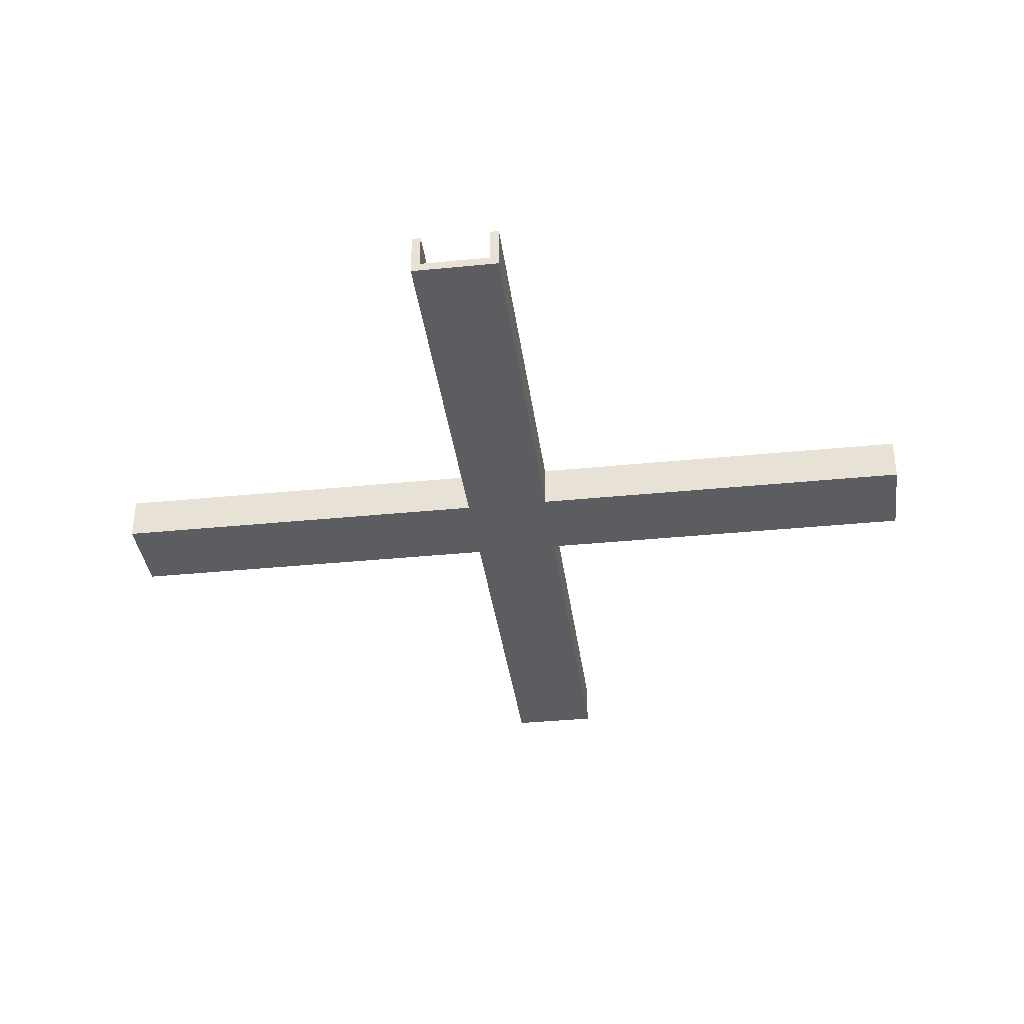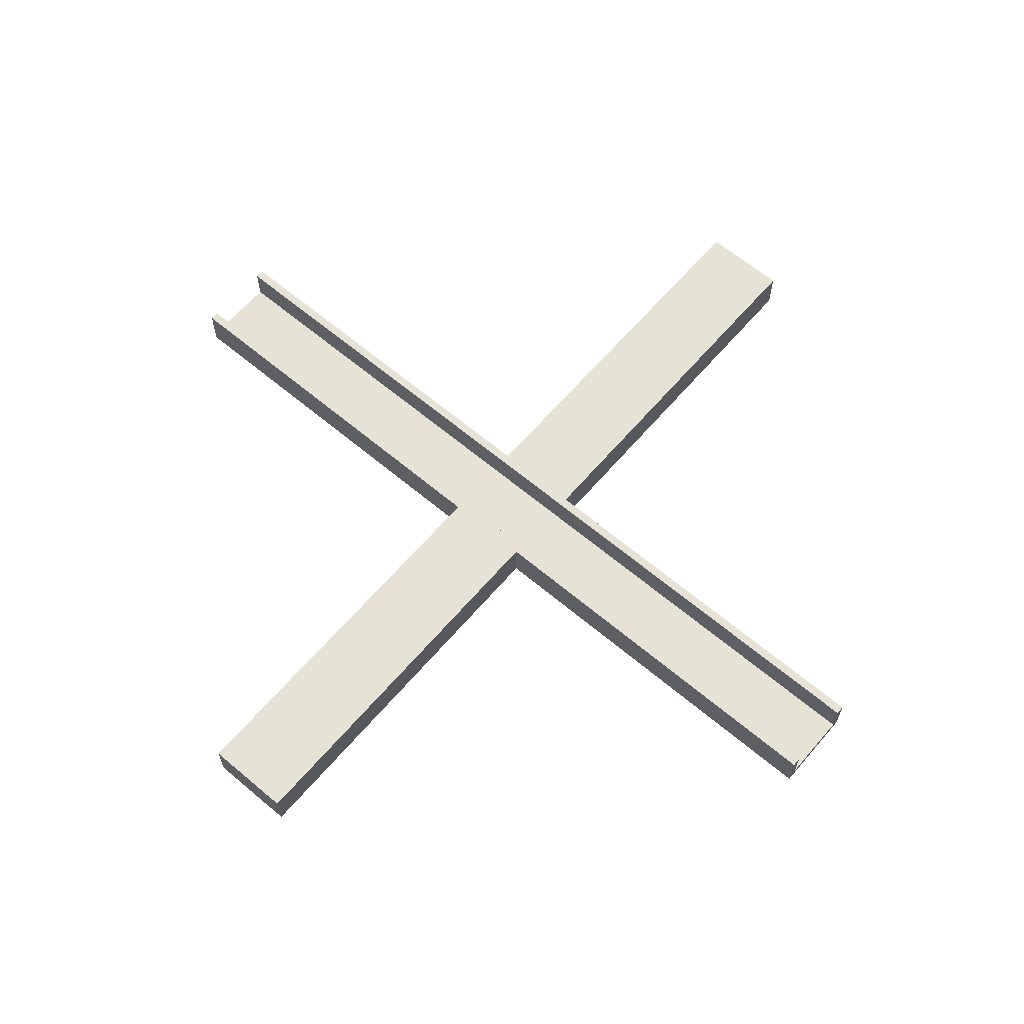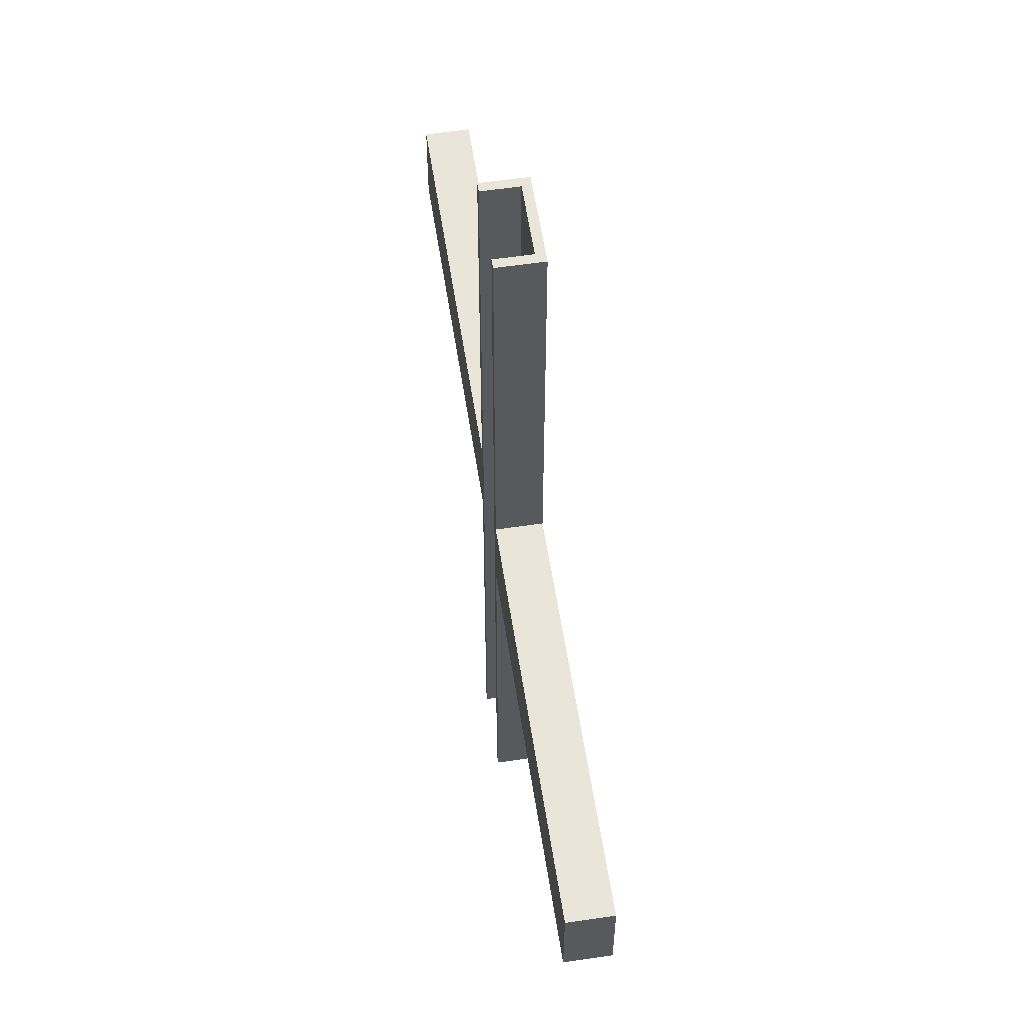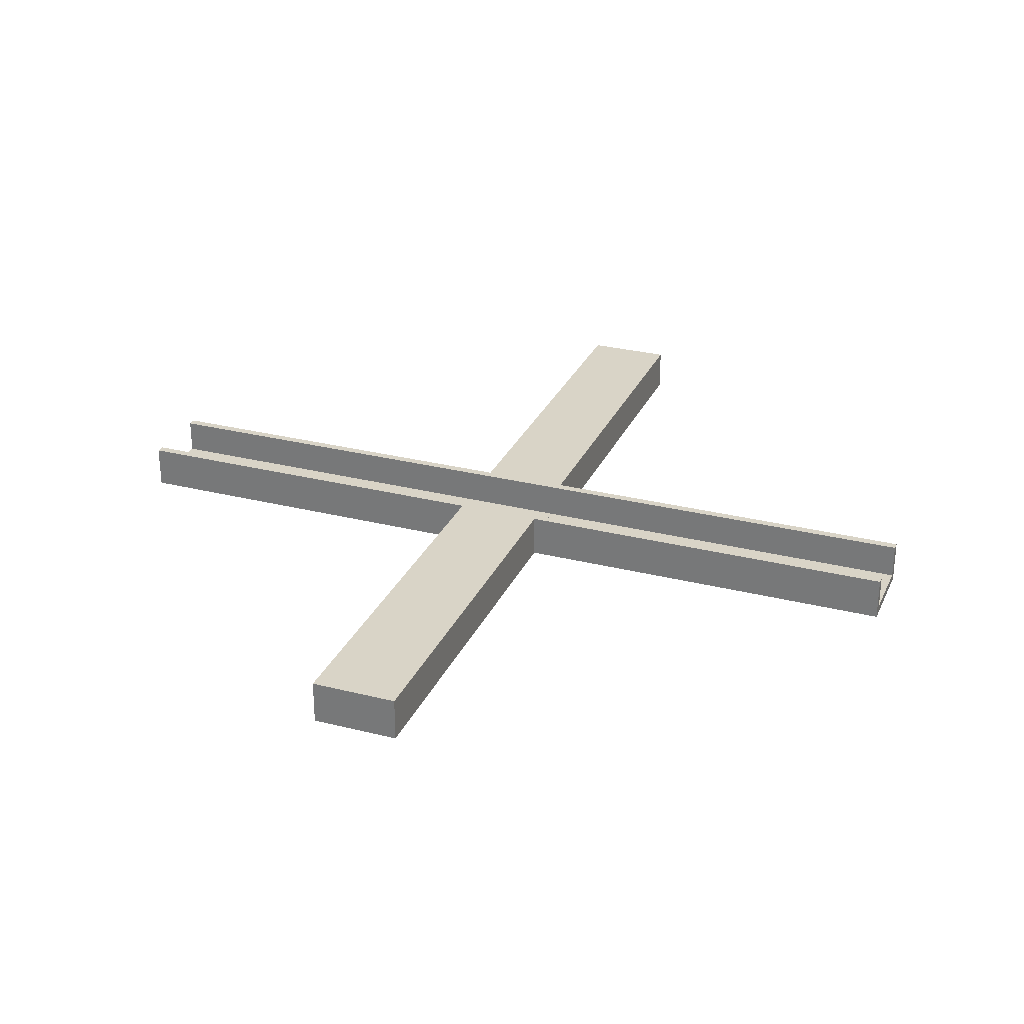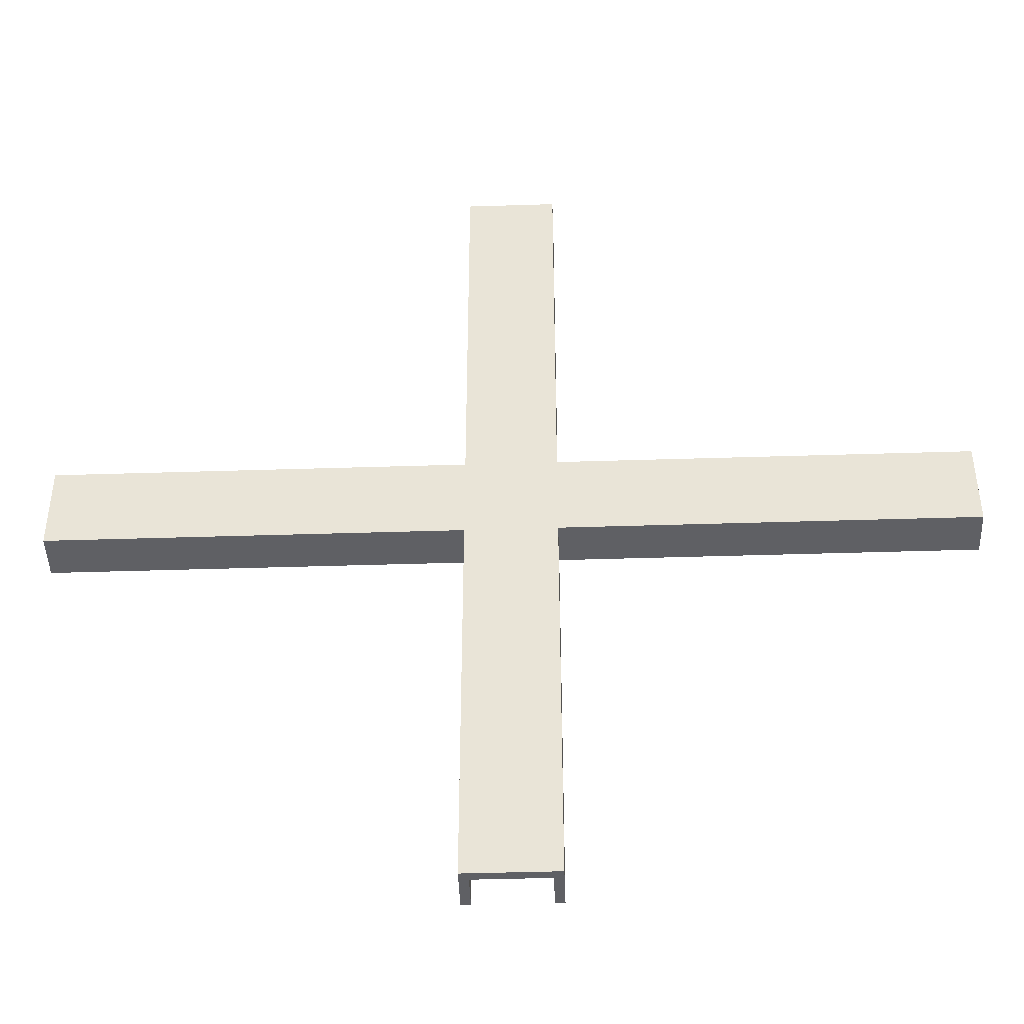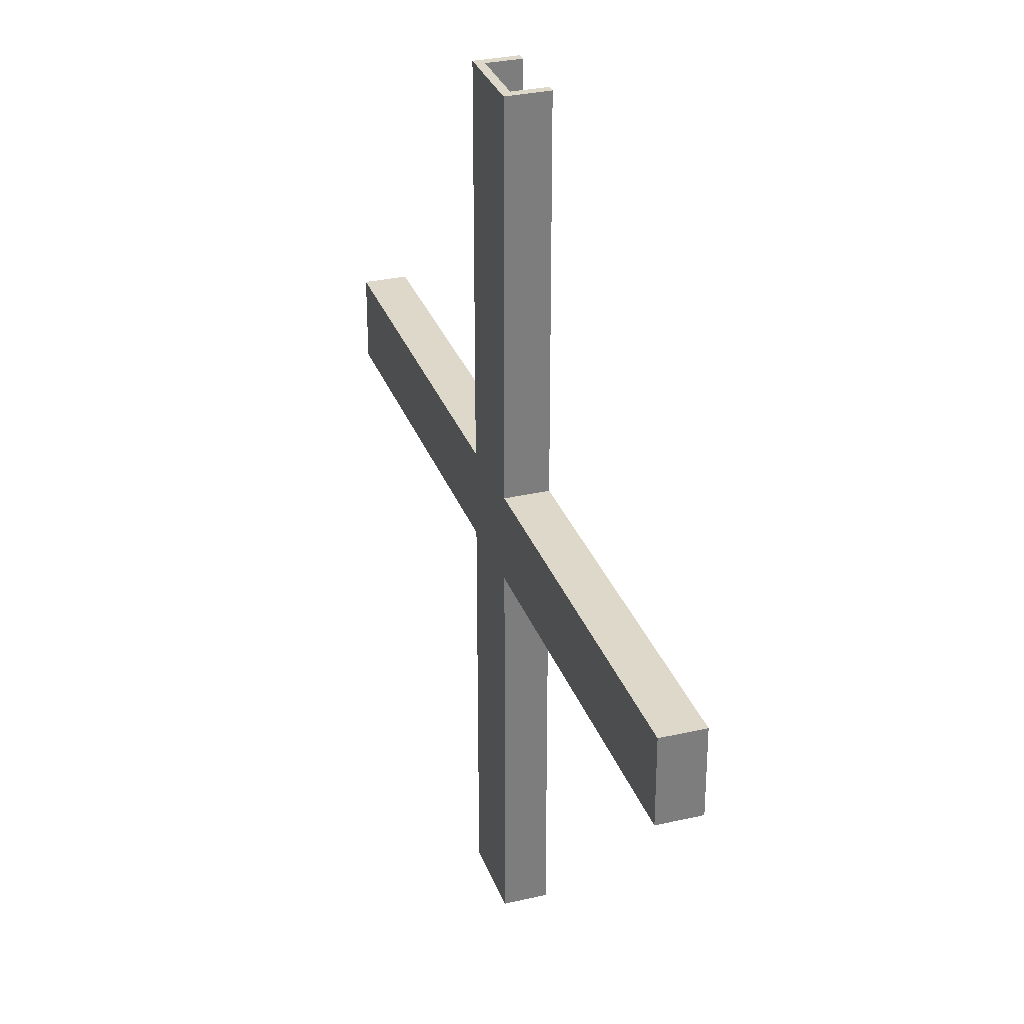
<metadata>
{"format":"obj","ext":"obj","renderer":"f3d","projection":"perspective","resolution":1024,"background":"white","views":[{"elev":-36.5,"azim":7.4,"up":"+Y"},{"elev":63.0,"azim":130.5,"up":"+Y"},{"elev":57.9,"azim":-98.7,"up":"+Z"},{"elev":28.6,"azim":-69.2,"up":"+Y"},{"elev":-44.7,"azim":2.1,"up":"+Z"},{"elev":31.0,"azim":71.8,"up":"+Z"}]}
</metadata>
<code>
v 1.2 1.5 -15
v 1.2 0.3 -15
v 1.2 0.3 15
v 1.2 1.5 15
v -1.2 0.3 -15
v -1.2 1.5 -15
v -1.2 1.5 15
v -1.2 0.3 15
v 1.2 0.3 -15
v -1.2 0.3 -15
v -1.2 0.3 15
v 1.2 0.3 15
v 1.2 1.5 -15
v 1.2 1.5 15
v 1.5 1.5 15
v 1.5 1.5 1.5
v 15 1.5 1.5
v 15 1.5 -1.5
v 1.5 1.5 -1.5
v 1.5 1.5 -15
v -1.2 1.5 15
v -1.2 1.5 -15
v -1.5 1.5 -15
v -1.5 1.5 -1.5
v -15 1.5 -1.5
v -15 1.5 1.5
v -1.5 1.5 1.5
v -1.5 1.5 15
v -1.2 1.5 -15
v -1.2 0.3 -15
v 1.2 0.3 -15
v 1.2 1.5 -15
v 1.5 1.5 -15
v 1.5 0 -15
v -1.5 0 -15
v -1.5 1.5 -15
v 1.5 0 15
v 1.5 0 1.5
v 1.5 1.5 1.5
v 1.5 1.5 15
v -1.2 0.3 15
v -1.2 1.5 15
v -1.5 1.5 15
v -1.5 0 15
v 1.5 0 15
v 1.5 1.5 15
v 1.2 1.5 15
v 1.2 0.3 15
v -1.5 0 1.5
v -1.5 0 15
v -1.5 1.5 15
v -1.5 1.5 1.5
v -1.5 0 1.5
v -1.5 1.5 1.5
v -15 1.5 1.5
v -15 0 1.5
v 1.5 1.5 1.5
v 1.5 0 1.5
v 15 0 1.5
v 15 1.5 1.5
v -15 0 -1.5
v -15 0 1.5
v -15 1.5 1.5
v -15 1.5 -1.5
v -1.5 0 -1.5
v -15 0 -1.5
v -15 1.5 -1.5
v -1.5 1.5 -1.5
v -1.5 0 -15
v -1.5 0 -1.5
v -1.5 1.5 -1.5
v -1.5 1.5 -15
v 1.5 0 -1.5
v 1.5 0 -15
v 1.5 1.5 -15
v 1.5 1.5 -1.5
v 15 0 -1.5
v 1.5 0 -1.5
v 1.5 1.5 -1.5
v 15 1.5 -1.5
v 15 0 1.5
v 15 0 -1.5
v 15 1.5 -1.5
v 15 1.5 1.5
v -1.5 0 1.5
v -15 0 1.5
v -15 0 -1.5
v -1.5 0 -1.5
v -1.5 0 -15
v 1.5 0 -15
v 1.5 0 -1.5
v 15 0 -1.5
v 15 0 1.5
v 1.5 0 1.5
v 1.5 0 15
v -1.5 0 15
g 713229cc-e2f2-11ea-b004-54bf646e7e1f
f 1 2 4
f 4 2 3
g 7133fee4-e2f2-11ea-beef-54bf646e7e1f
f 5 6 8
f 8 6 7
g 71355df4-e2f2-11ea-8831-54bf646e7e1f
f 9 10 12
f 12 10 11
g a954b4d2-5b3c-3f70-8d79-87551230e19d
f 20 13 19
f 19 13 14
f 19 14 16
f 16 14 15
f 17 18 16
f 16 18 19
g 703be3d0-e2f2-11ea-b1c1-54bf646e7e1f
f 28 21 27
f 27 21 22
f 27 22 24
f 24 22 23
f 25 26 24
f 24 26 27
g 70368cae-e2f2-11ea-85c4-54bf646e7e1f
f 29 30 36
f 36 30 35
f 35 30 31
f 35 31 34
f 34 31 33
f 33 31 32
g 70b001ae-e2f2-11ea-97ef-54bf646e7e1f
f 37 38 40
f 40 38 39
g 70b1fd7e-e2f2-11ea-ab8b-54bf646e7e1f
f 42 43 41
f 41 43 44
f 41 44 45
f 41 45 48
f 48 45 46
f 48 46 47
g 70b38412-e2f2-11ea-a937-54bf646e7e1f
f 49 50 52
f 52 50 51
g 703ad266-e2f2-11ea-9b6a-54bf646e7e1f
f 54 55 53
f 53 55 56
g 88815a45-6122-3cbc-9618-d4a56eb2b386
f 58 59 57
f 57 59 60
g 70330a26-e2f2-11ea-9e07-54bf646e7e1f
f 61 62 64
f 64 62 63
g 7034429e-e2f2-11ea-9b54-54bf646e7e1f
f 65 66 68
f 68 66 67
g 70355424-e2f2-11ea-8728-54bf646e7e1f
f 69 70 72
f 72 70 71
g 703776fe-e2f2-11ea-81ec-54bf646e7e1f
f 73 74 76
f 76 74 75
g 7038af8a-e2f2-11ea-9304-54bf646e7e1f
f 77 78 80
f 80 78 79
g 7039c100-e2f2-11ea-90fa-54bf646e7e1f
f 81 82 84
f 84 82 83
g 703d1c3a-e2f2-11ea-8bc4-54bf646e7e1f
f 86 88 85
f 85 88 91
f 85 91 94
f 94 91 92
f 94 92 93
f 86 87 88
f 89 90 88
f 88 90 91
f 95 96 94
f 94 96 85

</code>
